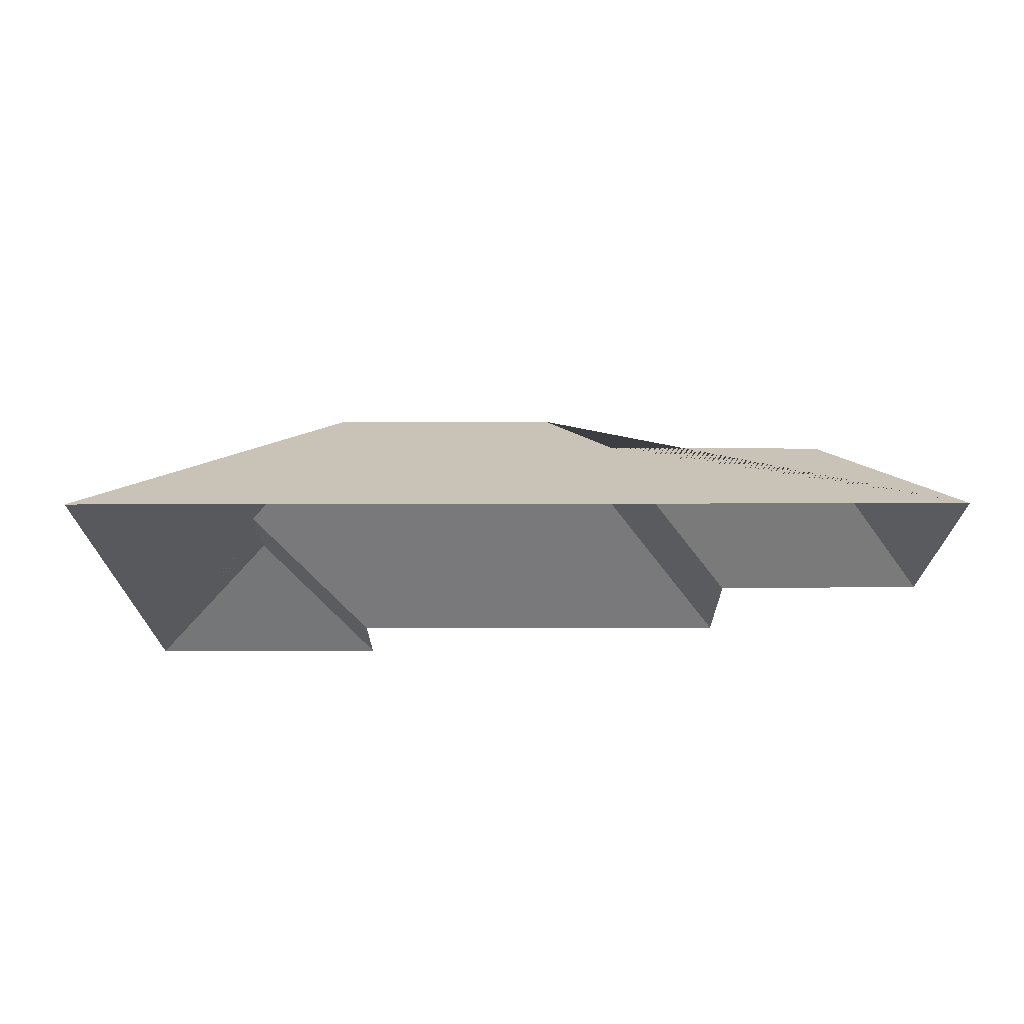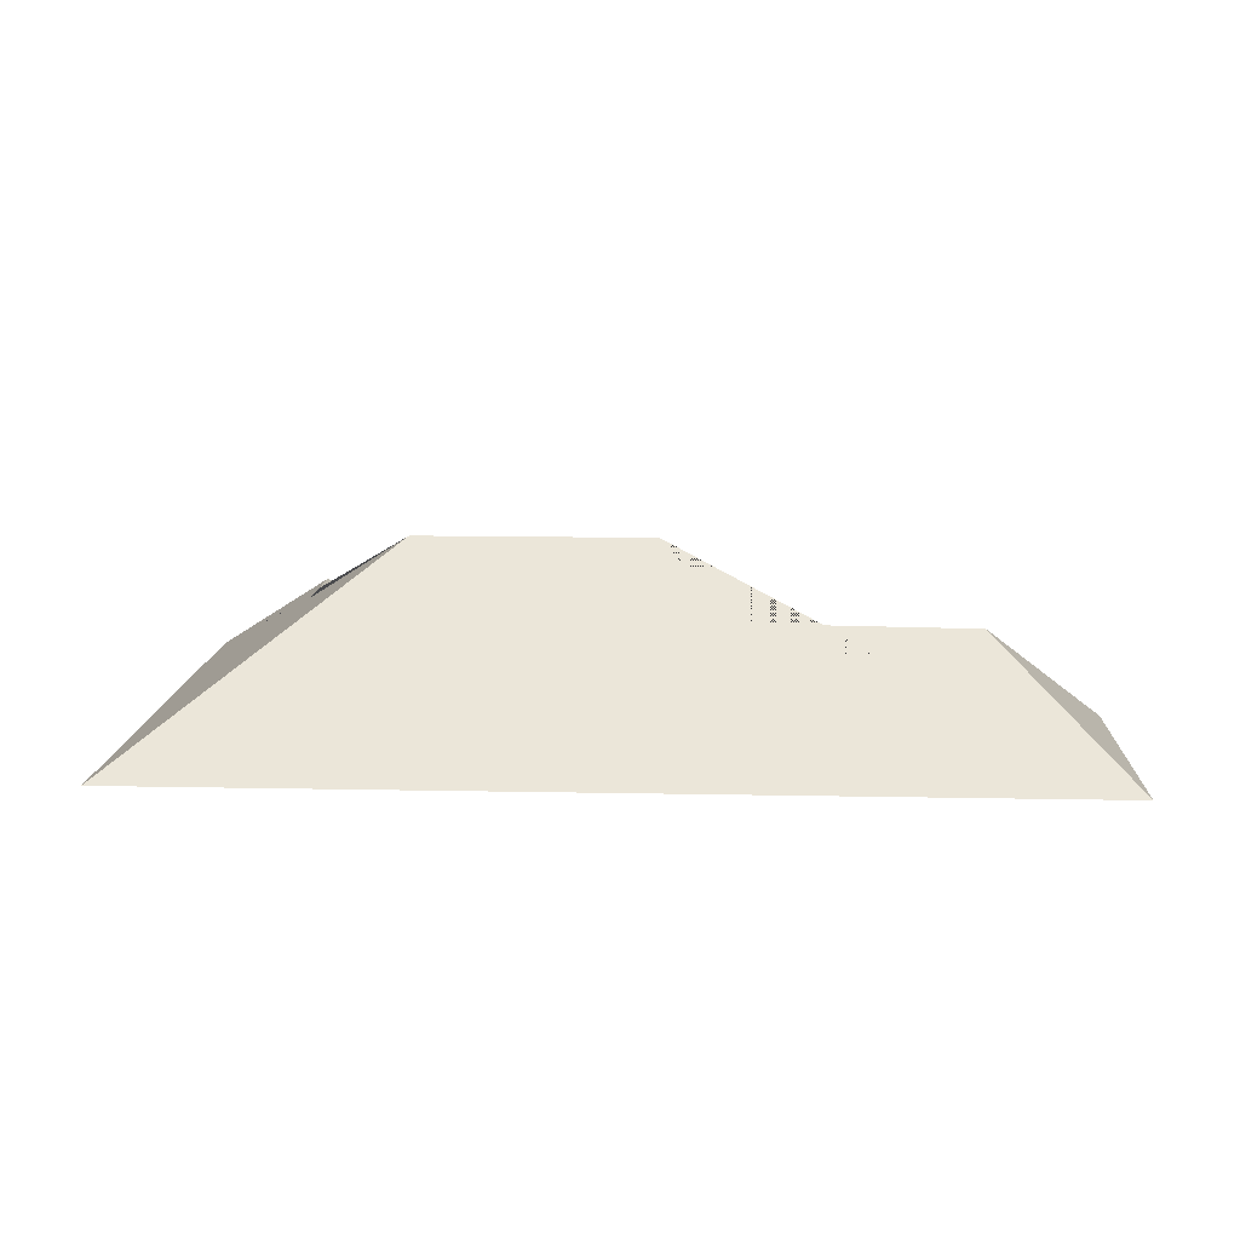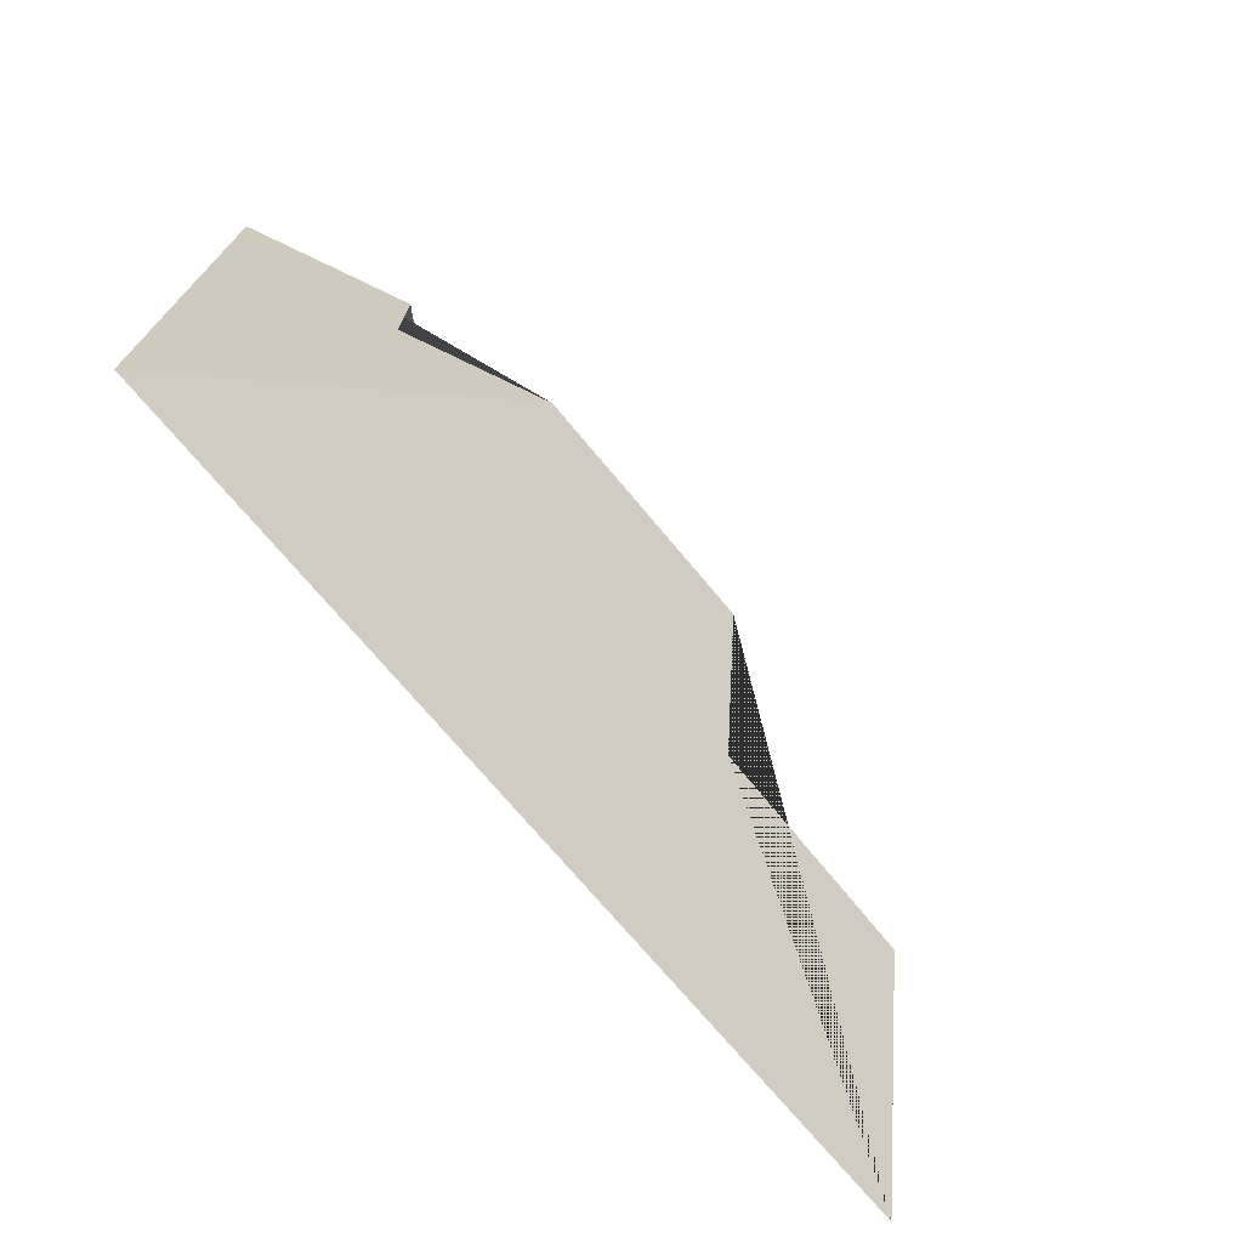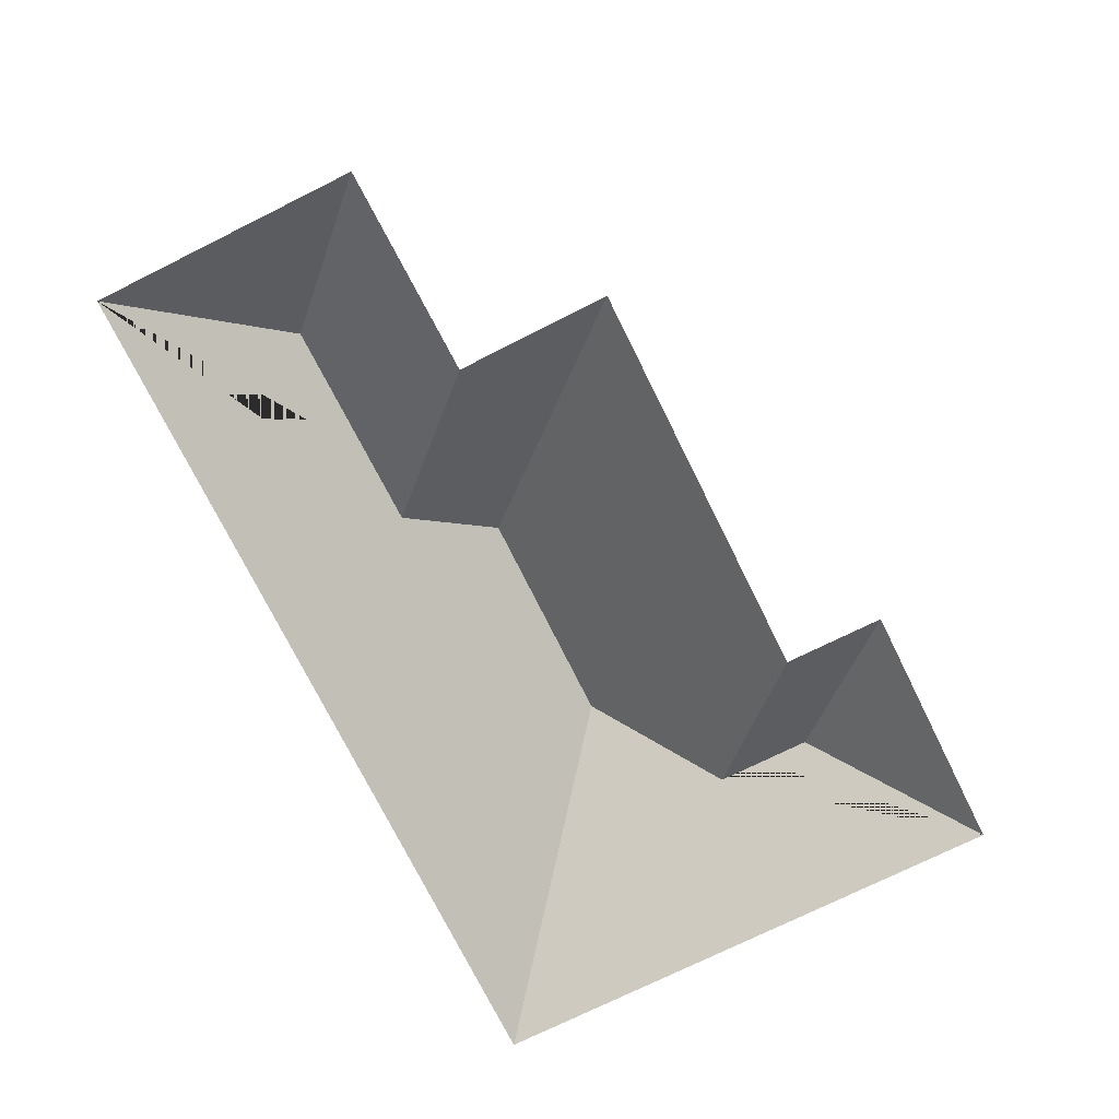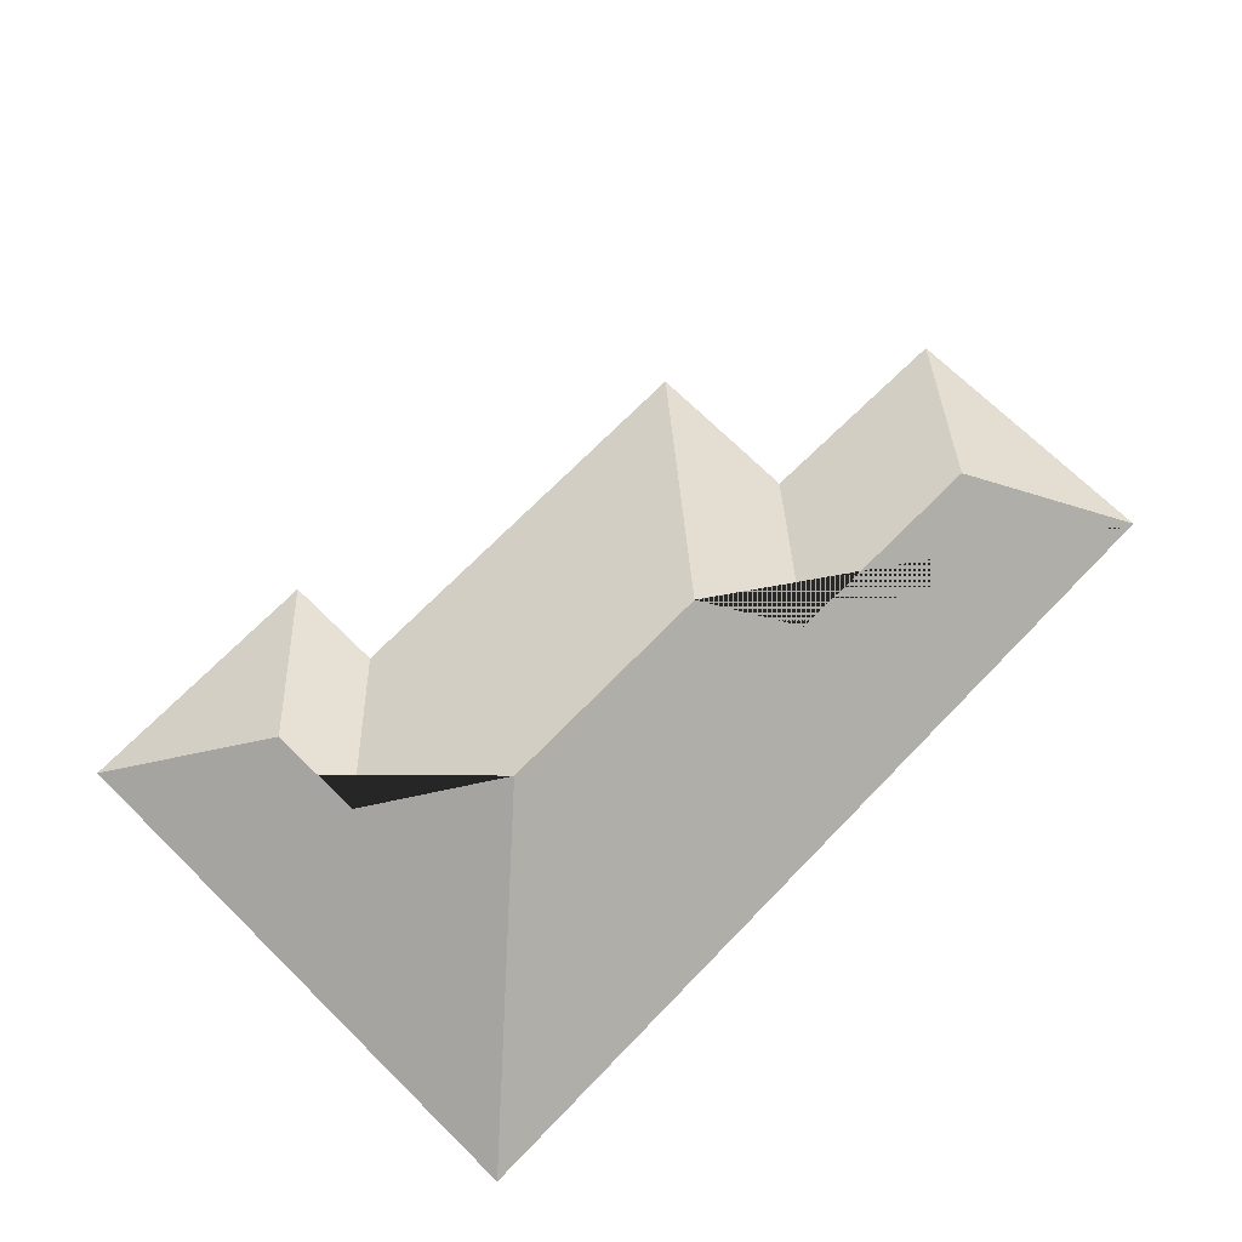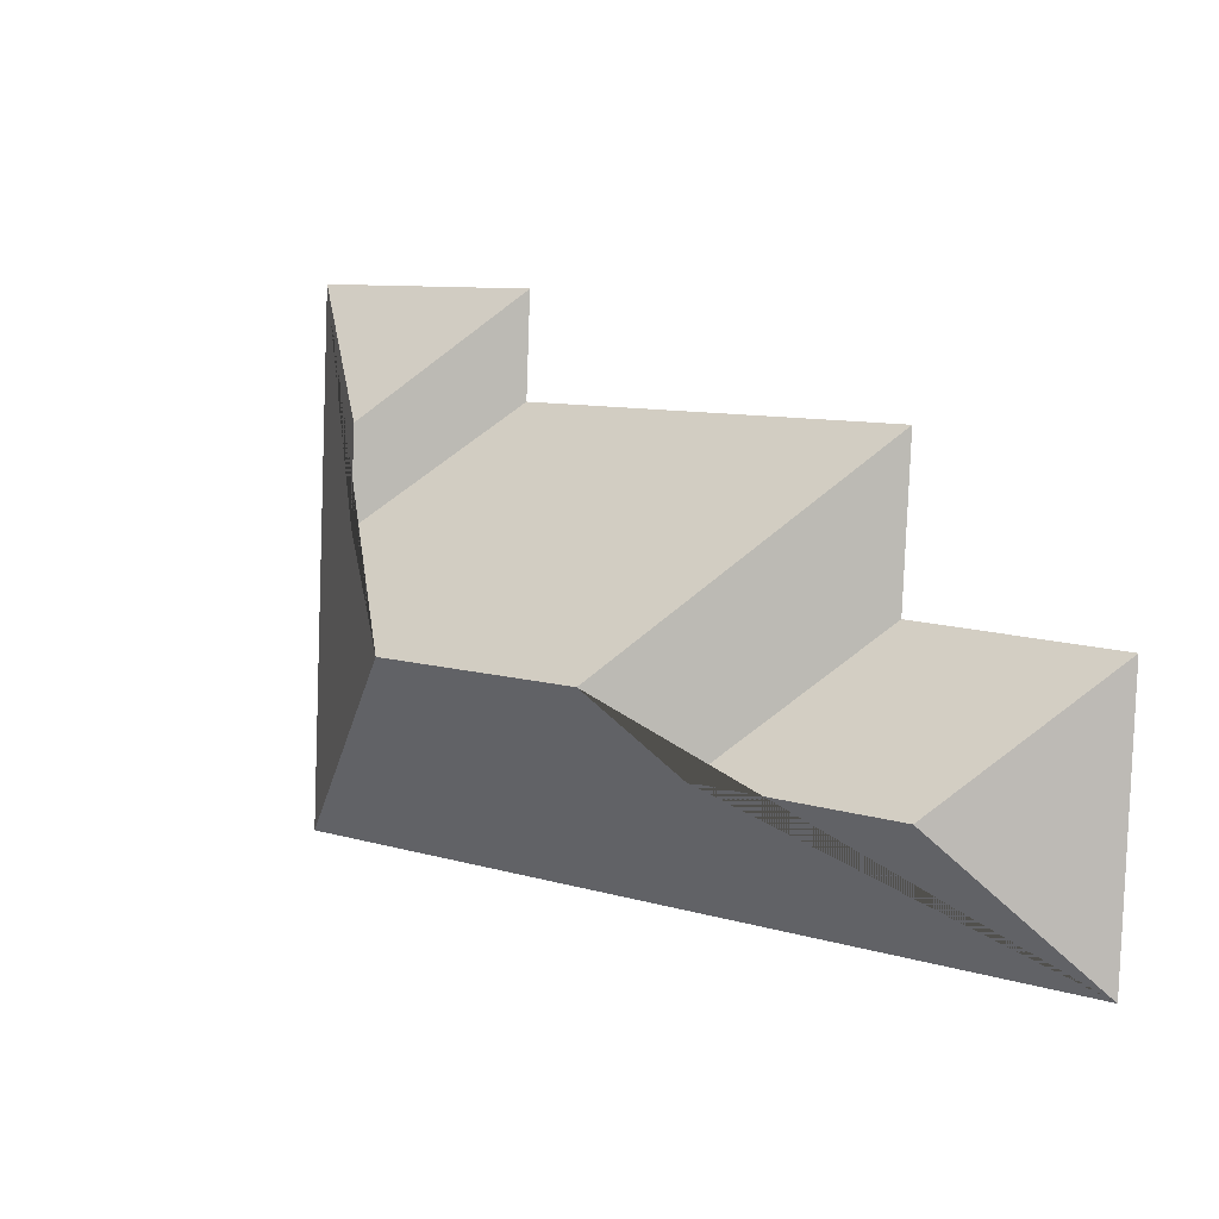
<metadata>
{"format":"obj","ext":"obj","renderer":"f3d","projection":"perspective","resolution":1024,"background":"white","views":[{"elev":-19.6,"azim":177.7,"up":"+Y"},{"elev":12.1,"azim":-179.8,"up":"+Y"},{"elev":-68.5,"azim":129.8,"up":"+Z"},{"elev":-74.1,"azim":-66.2,"up":"+Y"},{"elev":70.9,"azim":131.7,"up":"+Y"},{"elev":4.8,"azim":-141.3,"up":"+Z"}]}
</metadata>
<code>
o CG10_500_038069_0023_roof
v 376.3 75 -228.1
v 366.3 75 -12.52
v 316.3 113.5 -104.5
v 314.5 113.5 -65.71
v 273.8 145 -146.4
v 264.5 75 -58.04
v 262.7 75 -17.22
v 183.4 145 -150.5
v 157.5 120.4 -182
v 100.4 75 -65.51
v 103.8 75 -128.7
v 71.13 119.5 -186.9
v 24.07 75 -243.9
v 19.12 75 -134.5
v 376.3 0 -228.1
v 366.3 0 -12.52
v 262.7 0 -17.22
v 264.5 0 -58.04
v 100.4 0 -65.51
v 103.8 0 -128.7
v 19.12 0 -134.5
v 24.07 0 -243.9
f 14 13 12
f 14 11 9 12
f 11 10 8 9
f 10 6 3 5 8
f 6 7 4 3
f 7 2 4
f 2 1 5 3 4
f 13 1 5 8 9 12

</code>
